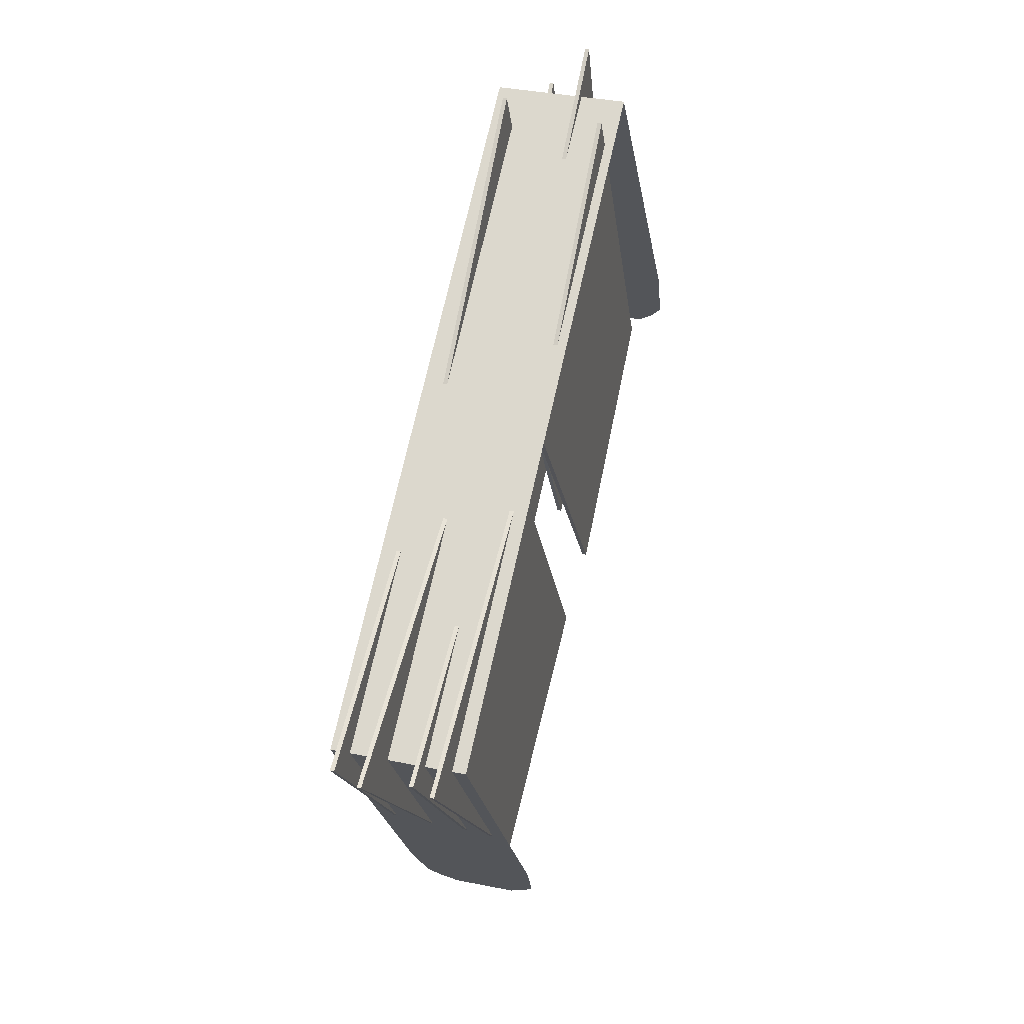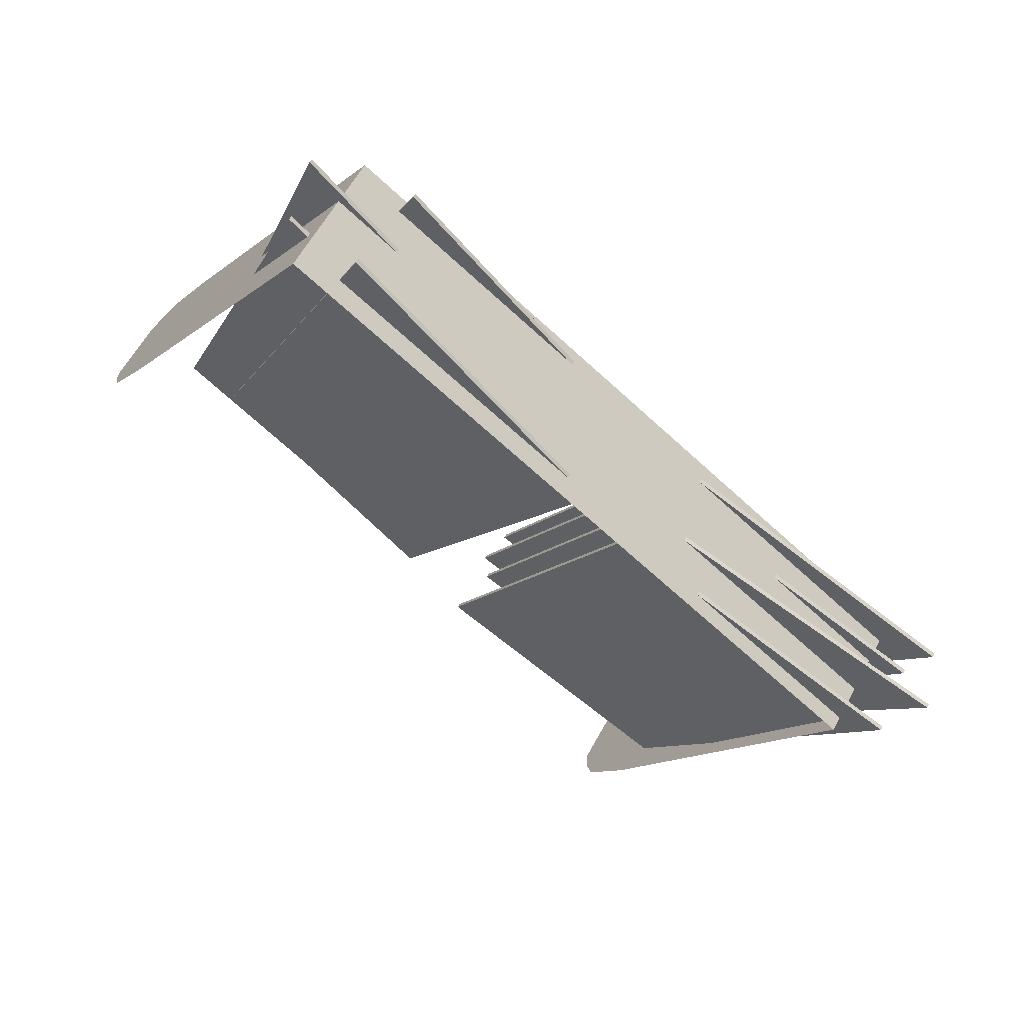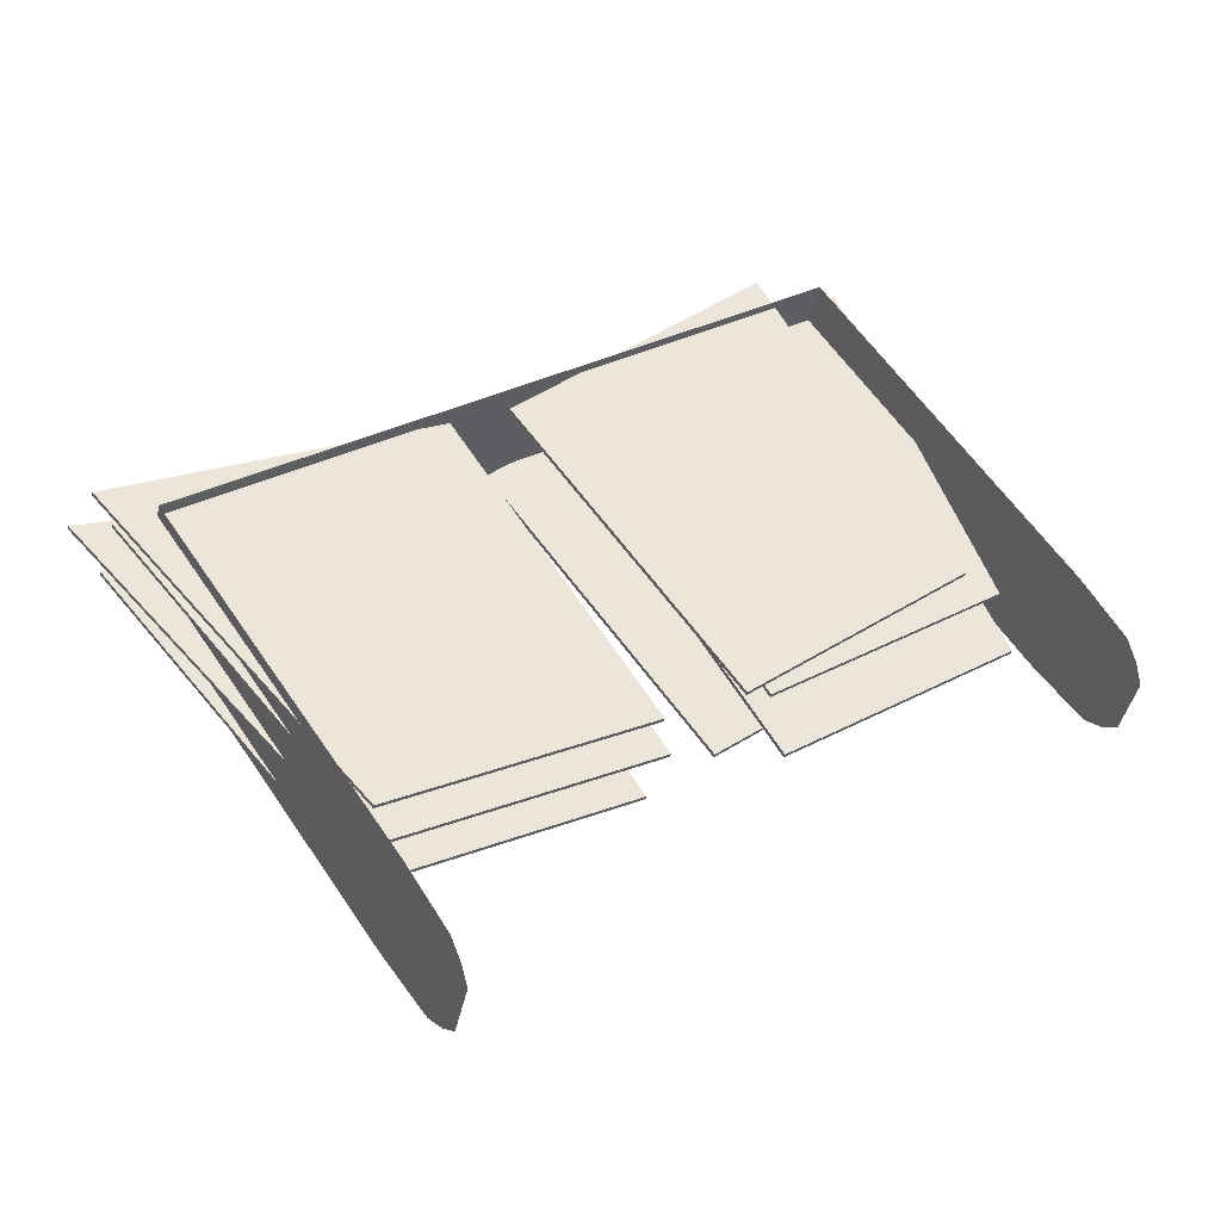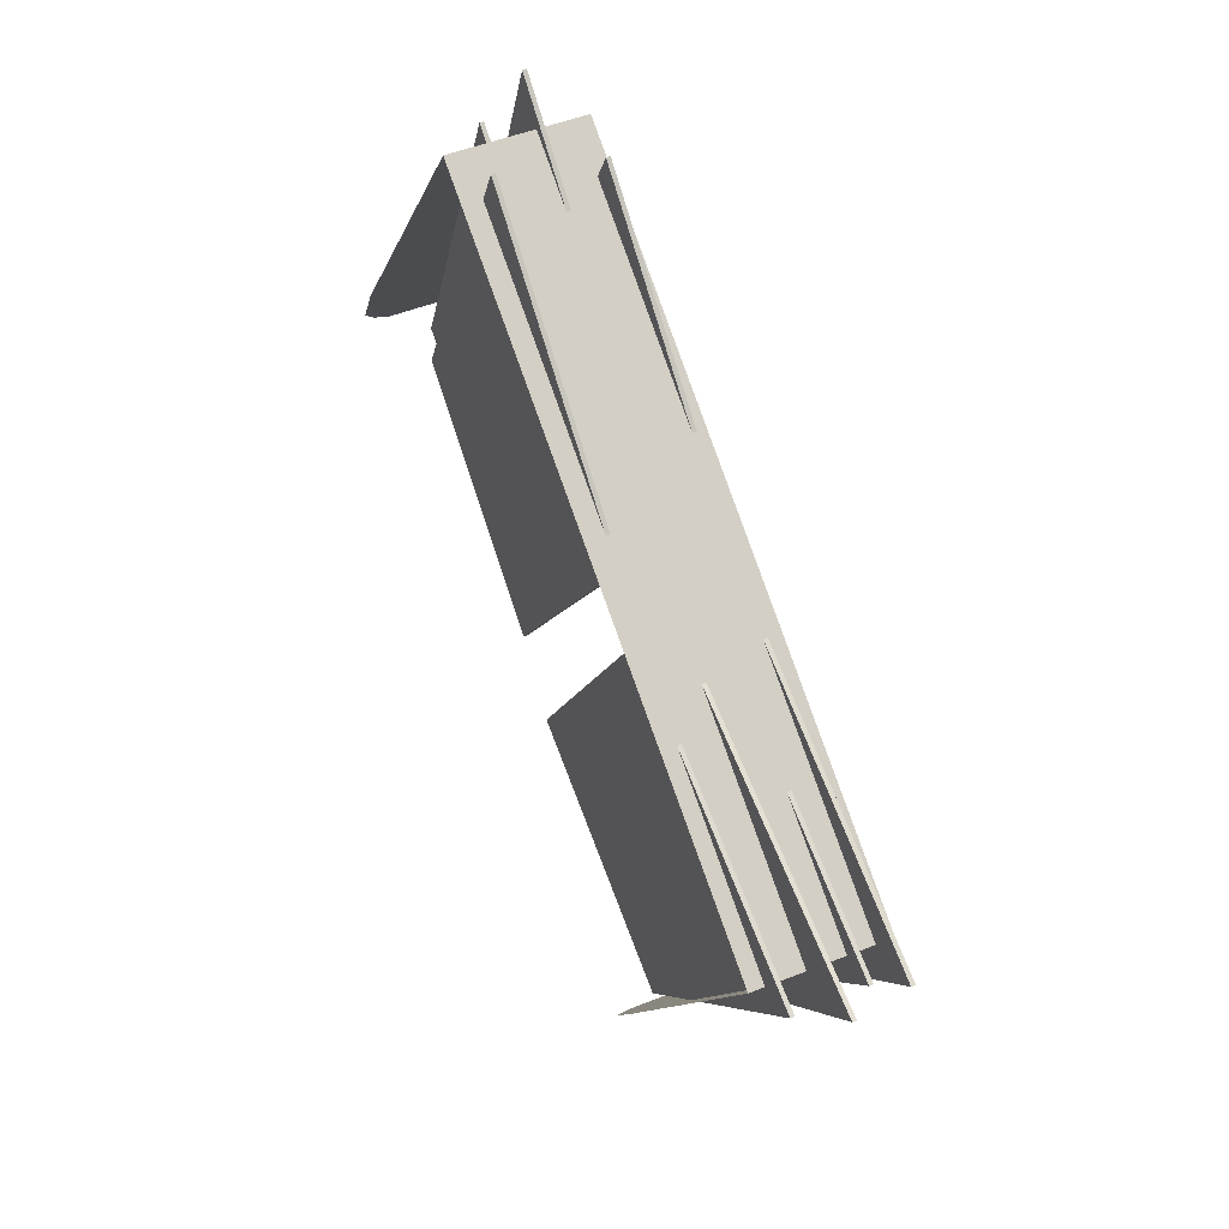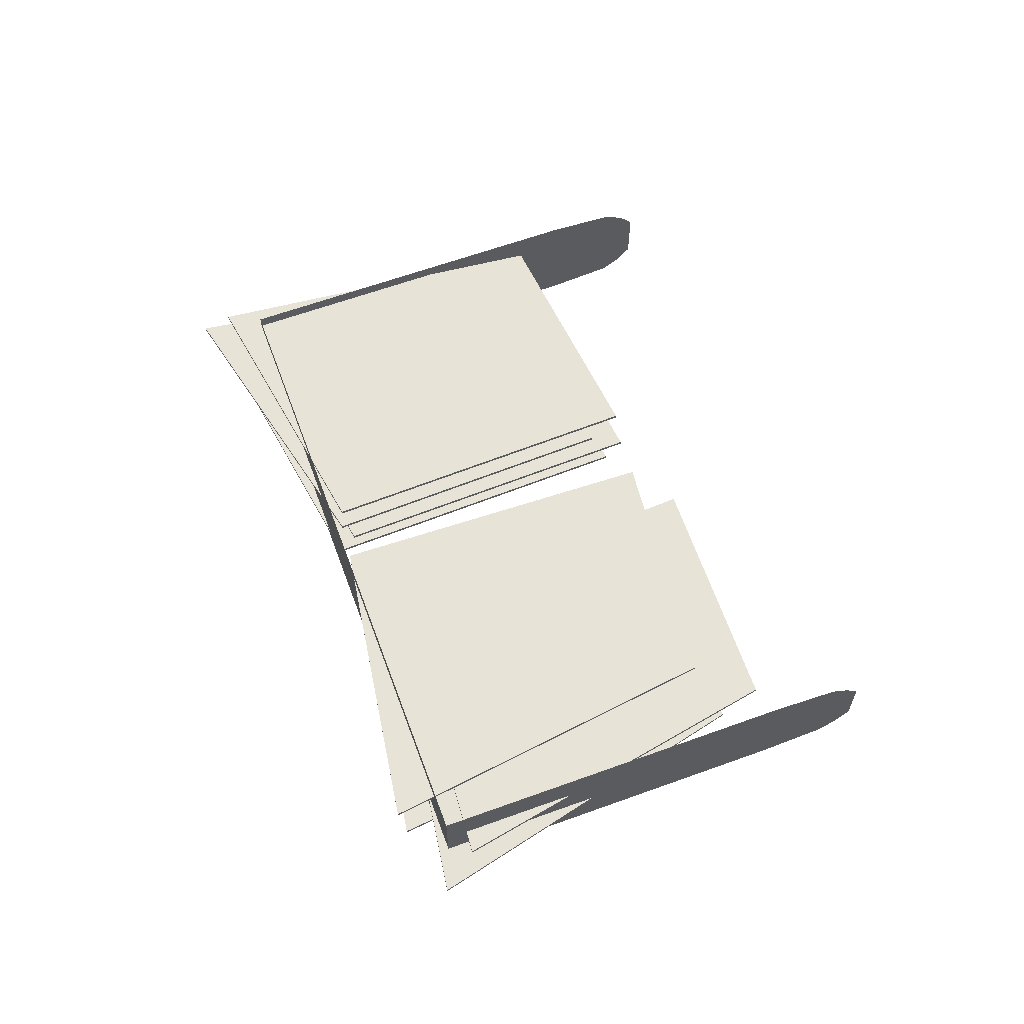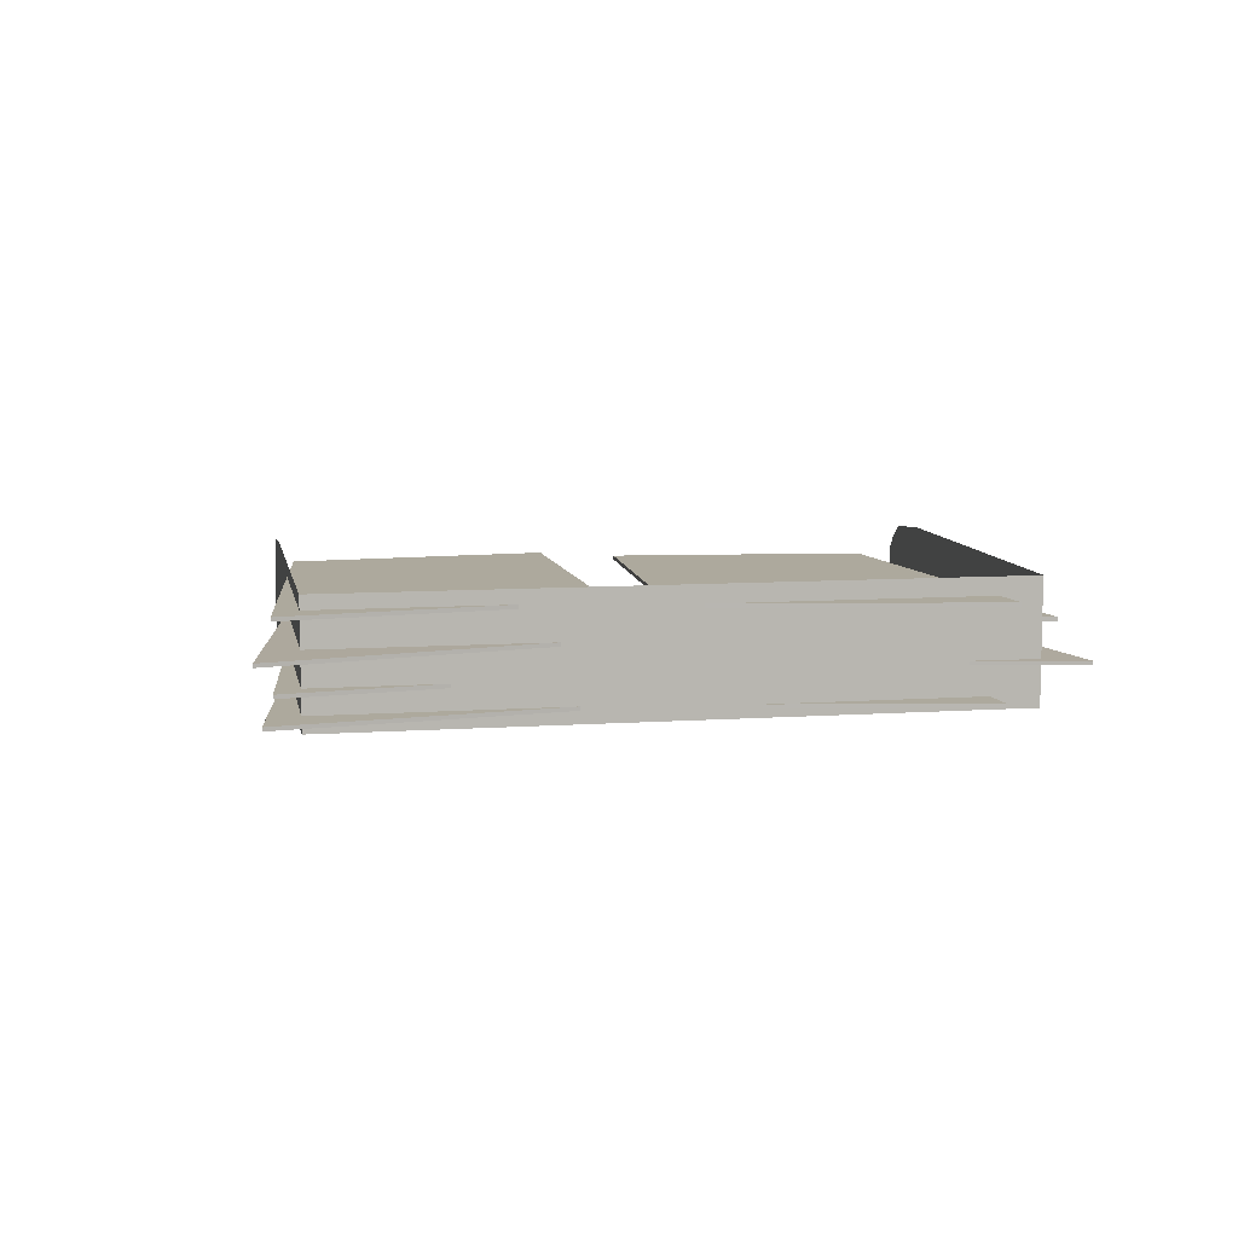
<metadata>
{"format":"obj","ext":"obj","renderer":"f3d","projection":"perspective","resolution":1024,"background":"white","views":[{"elev":35.3,"azim":-74.8,"up":"+Z"},{"elev":59.5,"azim":-151.6,"up":"+Z"},{"elev":-40.8,"azim":-11.5,"up":"+Z"},{"elev":48.2,"azim":-114.2,"up":"+Z"},{"elev":62.6,"azim":36.0,"up":"+Y"},{"elev":8.8,"azim":-44.3,"up":"+Y"}]}
</metadata>
<code>
o Book_pages_Book1_Closed_Cube.013
v -0.8802 0.1569 -0.9488
v -0.6587 0.02808 -1.28
v -0.8802 0.02805 -0.9488
v -0.6008 0.1231 -1.366
v -0.6008 0.06197 -1.366
v -0.02222 0.04632 -0.9618
v -0.01447 0.06203 -0.9734
v -0.03309 0.03396 -0.9455
v -0.07234 0.02814 -0.8869
v -0.0331 0.1512 -0.9455
v -0.07235 0.157 -0.8869
v -0.02223 0.1389 -0.9618
v -0.01447 0.1232 -0.9734
v -0.6587 0.157 -1.28
v -0.6086 0.1388 -1.354
v -0.6194 0.0339 -1.338
v -0.6194 0.1512 -1.338
v -0.6086 0.04627 -1.354
v -0.2939 0.157 -0.5562
v -0.2939 0.02811 -0.5562
v -0.6392 0.0451 -0.793
v -0.6834 0.0451 -1.22
v -0.9361 0.04507 -0.9324
v -0.6286 0.07054 -0.8089
v -0.6727 0.07054 -1.236
v -0.9165 0.07051 -0.9423
v -0.6356 0.106 -0.7984
v -0.695 0.106 -1.203
v -0.9539 0.1062 -0.9192
v -0.6342 0.1423 -0.8006
v -0.6783 0.1423 -1.228
v -0.9227 0.1423 -0.9344
v -0.5918 0.1342 -0.7613
v -0.1797 0.1343 -0.8832
v -0.3499 0.1343 -0.5399
v -0.5122 0.1088 -0.7562
v -0.1114 0.1089 -0.9113
v -0.2624 0.1088 -0.5604
v -0.5184 0.07337 -0.7454
v -0.131 0.07342 -0.8765
v -0.2661 0.07159 -0.5168
v -0.5867 0.03703 -0.7688
v -0.1747 0.03707 -0.8907
v -0.3531 0.03705 -0.5529
v -0.6834 0.04106 -1.22
v -0.6392 0.04106 -0.793
v -0.9361 0.04103 -0.9324
v -0.6727 0.0665 -1.236
v -0.6286 0.0665 -0.8089
v -0.9165 0.06647 -0.9423
v -0.695 0.1019 -1.203
v -0.6356 0.1019 -0.7984
v -0.9539 0.1022 -0.9192
v -0.6783 0.1383 -1.228
v -0.6342 0.1383 -0.8006
v -0.9227 0.1382 -0.9344
v -0.1797 0.1383 -0.8832
v -0.5918 0.1383 -0.7613
v -0.3499 0.1383 -0.5399
v -0.1114 0.1129 -0.9113
v -0.5122 0.1128 -0.7562
v -0.2624 0.1129 -0.5604
v -0.1308 0.07745 -0.8763
v -0.5183 0.07741 -0.7452
v -0.2659 0.07562 -0.5166
v -0.1747 0.04111 -0.8907
v -0.5867 0.04106 -0.7688
v -0.3531 0.04109 -0.5529
v -0.4489 0.04108 -1.096
v -0.4489 0.04512 -1.096
v -0.4383 0.06652 -1.112
v -0.4383 0.07056 -1.112
v -0.4605 0.102 -1.079
v -0.4605 0.106 -1.079
v -0.4438 0.1383 -1.104
v -0.4438 0.1423 -1.104
v -0.384 0.1383 -1.053
v -0.384 0.1343 -1.053
v -0.3288 0.1129 -1.064
v -0.3288 0.1088 -1.064
v -0.3482 0.07743 -1.029
v -0.3484 0.0734 -1.029
v -0.3789 0.04109 -1.06
v -0.3789 0.03705 -1.06
f 19 3 20
f 11 19 9
f 16 18 17
f 21 22 23
f 24 25 26
f 27 28 29
f 30 31 32
f 33 34 35
f 36 37 38
f 39 40 41
f 42 43 44
f 45 46 47
f 48 49 50
f 51 52 53
f 54 55 56
f 57 58 59
f 60 61 62
f 63 64 65
f 66 67 68
f 23 45 47
f 23 46 21
f 21 69 70
f 70 45 22
f 25 50 26
f 26 49 24
f 24 71 72
f 72 48 25
f 29 51 53
f 29 52 27
f 27 73 74
f 28 73 51
f 31 56 32
f 32 55 30
f 30 75 76
f 76 54 31
f 34 59 35
f 35 58 33
f 33 77 78
f 78 57 34
f 37 62 38
f 38 61 36
f 36 79 80
f 80 60 37
f 41 63 65
f 41 64 39
f 39 81 82
f 40 81 63
f 43 68 44
f 42 68 67
f 42 83 84
f 84 66 43
f 19 1 3
f 19 20 9
f 9 8 10
f 8 6 10
f 6 7 13
f 13 12 6
f 12 10 6
f 10 11 9
f 18 5 4
f 4 15 18
f 15 17 18
f 17 14 2
f 14 1 2
f 1 3 2
f 2 16 17
f 21 70 22
f 24 72 25
f 27 74 28
f 30 76 31
f 33 78 34
f 36 80 37
f 39 82 40
f 42 84 43
f 45 69 46
f 48 71 49
f 51 73 52
f 54 75 55
f 57 77 58
f 60 79 61
f 63 81 64
f 66 83 67
f 23 22 45
f 23 47 46
f 21 46 69
f 70 69 45
f 25 48 50
f 26 50 49
f 24 49 71
f 72 71 48
f 29 28 51
f 29 53 52
f 27 52 73
f 28 74 73
f 31 54 56
f 32 56 55
f 30 55 75
f 76 75 54
f 34 57 59
f 35 59 58
f 33 58 77
f 78 77 57
f 37 60 62
f 38 62 61
f 36 61 79
f 80 79 60
f 41 40 63
f 41 65 64
f 39 64 81
f 40 82 81
f 43 66 68
f 42 44 68
f 42 67 83
f 84 83 66

</code>
